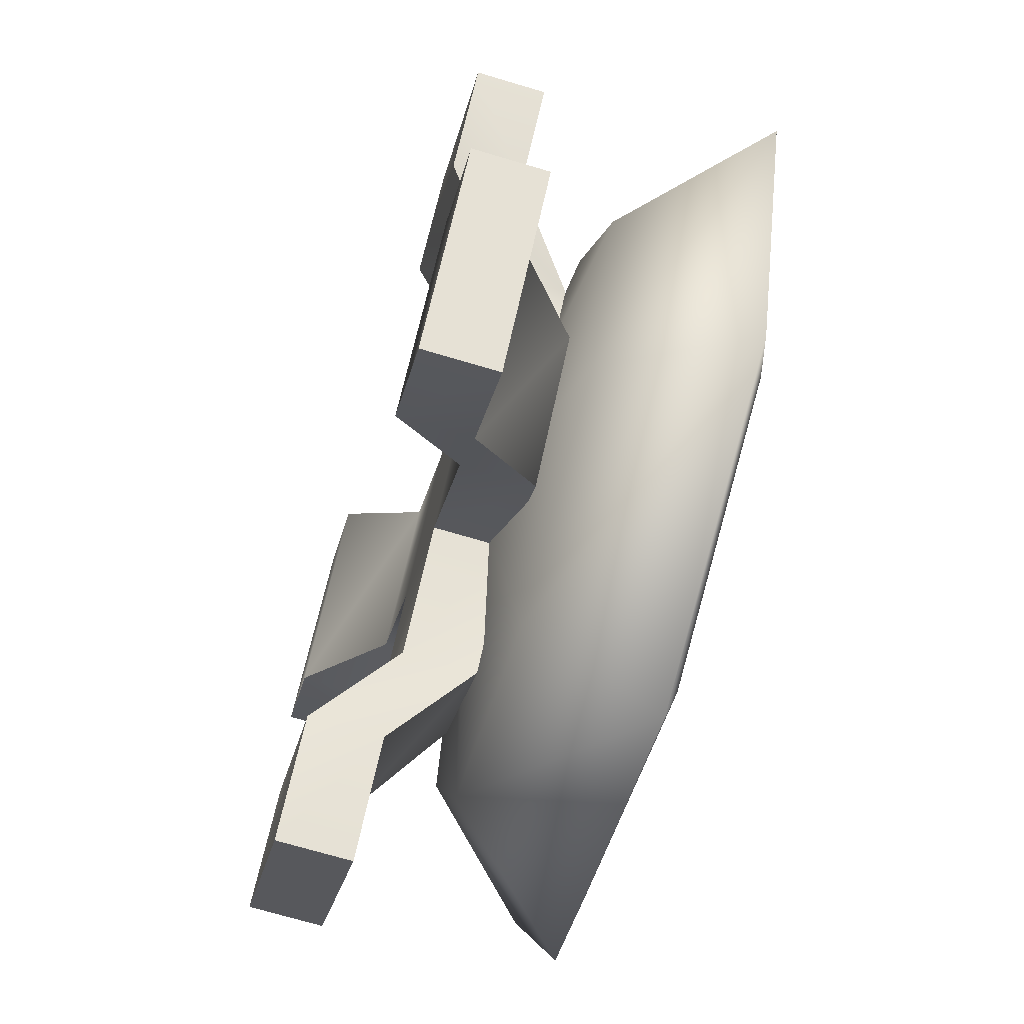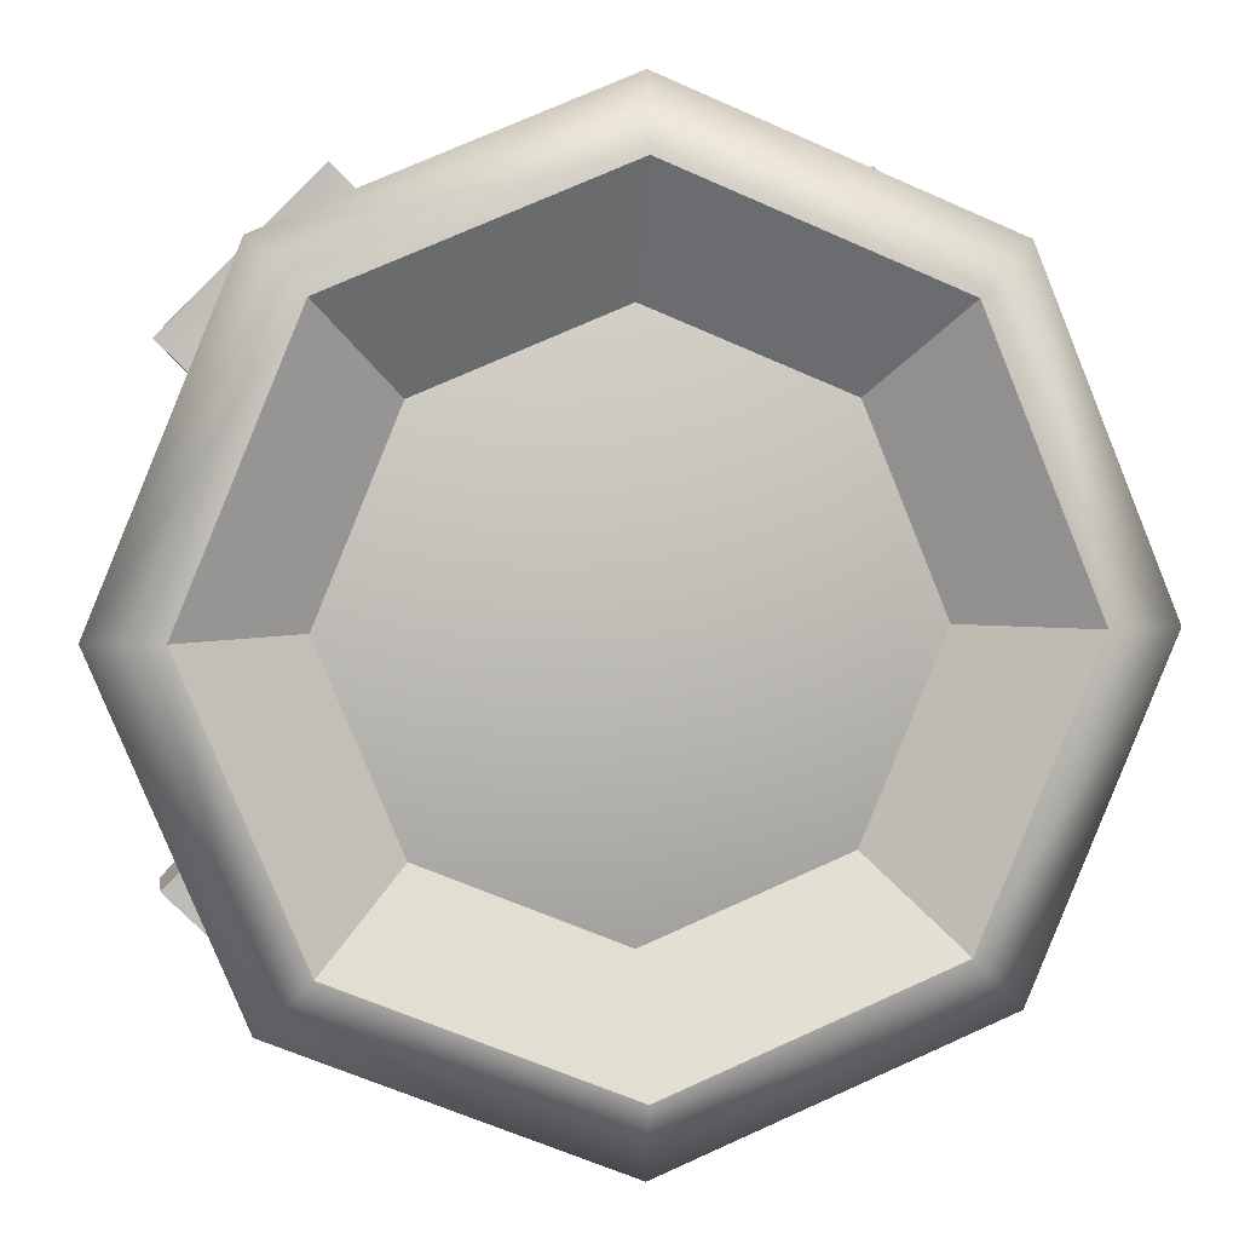
<metadata>
{"format":"obj","ext":"obj","renderer":"f3d","projection":"perspective","resolution":1024,"background":"white","views":[{"elev":-71.9,"azim":73.5,"up":"+Z"},{"elev":5.3,"azim":170.9,"up":"+Z"}]}
</metadata>
<code>
v -1.438 1.153 -0.004822
v -1.016 1.153 1.013
v -0.711 0.8916 0.7073
v 0.001156 1.123 -0.004822
v 0.001156 0.8916 -1.012
v -0.711 0.8916 -0.717
v 0.001156 1.123 -0.004822
v 0.7133 0.8916 -0.717
v 0.001156 0.8916 -1.012
v 0.001156 1.123 -0.004822
v 1.008 0.8916 -0.004822
v 0.7133 0.8916 -0.717
v 0.001156 1.123 -0.004822
v 0.7133 0.8916 0.7073
v 1.008 0.8916 -0.004822
v 0.001156 1.123 -0.004822
v 0.001156 0.8916 1.002
v 0.7133 0.8916 0.7073
v 0.001156 1.123 -0.004822
v -0.711 0.8916 0.7073
v 0.001156 0.8916 1.002
v 0.001156 1.123 -0.004822
v -1.006 0.8916 -0.004822
v -0.711 0.8916 0.7073
v 0.001156 1.123 -0.004822
v -0.711 0.8916 -0.717
v -1.006 0.8916 -0.004822
v 0.00083 0.276 -0.4497
v 0.004219 0.276 0.4383
v -0.4415 0.276 -0.00743
v 0.4465 0.276 -0.004041
v 0.004219 0.276 0.4383
v 0.00083 0.276 -0.4497
v -1.006 0.8916 -0.004822
v -0.711 0.8916 -0.717
v -1.016 1.153 -1.022
v -1.016 1.153 -1.022
v -1.438 1.153 -0.004822
v -1.006 0.8916 -0.004822
v -0.711 0.8916 -0.717
v 0.001156 0.8916 -1.012
v 0.001156 1.153 -1.444
v 0.001156 1.153 -1.444
v -1.016 1.153 -1.022
v -0.711 0.8916 -0.717
v 0.7133 0.8916 -0.717
v 1.008 0.8916 -0.004822
v 1.44 1.153 -0.004822
v 1.44 1.153 -0.004822
v 1.019 1.153 -1.022
v 0.7133 0.8916 -0.717
v 1.008 0.8916 -0.004822
v 0.7133 0.8916 0.7073
v 1.019 1.153 1.013
v 1.019 1.153 1.013
v 1.44 1.153 -0.004822
v 1.008 0.8916 -0.004822
v 0.7133 0.8916 0.7073
v 0.001156 0.8916 1.002
v 0.001156 1.153 1.434
v 0.001156 1.153 1.434
v 1.019 1.153 1.013
v 0.7133 0.8916 0.7073
v 0.001156 0.8916 1.002
v -0.711 0.8916 0.7073
v -1.016 1.153 1.013
v -1.016 1.153 1.013
v 0.001156 1.153 1.434
v 0.001156 0.8916 1.002
v -0.711 0.8916 0.7073
v -1.006 0.8916 -0.004822
v -1.438 1.153 -0.004822
v -0.5646 0.2778 1.129
v -0.8952 0.2778 1.459
v -0.8952 0 1.459
v -0.8952 0 1.459
v -0.5646 0 1.129
v -0.5646 0.2778 1.129
v -0.3655 0.5537 0.8085
v -0.5646 0.2778 1.129
v -0.5646 0 1.129
v -0.5646 0 1.129
v -0.3655 0.276 0.8085
v -0.3655 0.5537 0.8085
v 0.004219 0.5537 0.4383
v -0.3655 0.5537 0.8085
v -0.3655 0.276 0.8085
v -0.3655 0.276 0.8085
v 0.004219 0.276 0.4383
v 0.004219 0.5537 0.4383
v -0.8952 0.2778 1.459
v -1.461 0.2778 0.8938
v -1.461 0 0.8938
v -1.461 0 0.8938
v -0.8952 0 1.459
v -0.8952 0.2778 1.459
v -0.3655 0.276 -0.8165
v 0.00083 0.5537 -0.4497
v 0.00083 0.276 -0.4497
v 0.00083 0.5537 -0.4497
v -0.3655 0.276 -0.8165
v -0.3655 0.5537 -0.8165
v -0.5646 0 -1.137
v -0.3655 0.5537 -0.8165
v -0.3655 0.276 -0.8165
v -0.3655 0.5537 -0.8165
v -0.5646 0 -1.137
v -0.5646 0.2778 -1.137
v -0.8952 0 -1.467
v -0.5646 0.2778 -1.137
v -0.5646 0 -1.137
v -0.5646 0.2778 -1.137
v -0.8952 0 -1.467
v -0.8952 0.2778 -1.467
v -1.461 0 -0.9017
v -0.8952 0.2778 -1.467
v -0.8952 0 -1.467
v -0.8952 0.2778 -1.467
v -1.461 0 -0.9017
v -1.461 0.2778 -0.9017
v 0.9003 0 -1.467
v 1.466 0.2778 -0.9017
v 1.466 0 -0.9017
v 1.466 0.2778 -0.9017
v 0.9003 0 -1.467
v 0.9003 0.2778 -1.467
v 0.4465 0.5537 -0.004041
v 0.815 0.276 -0.372
v 0.815 0.5537 -0.372
v 1.135 0 -0.5711
v 0.815 0.5537 -0.372
v 0.815 0.276 -0.372
v 0.815 0.5537 -0.372
v 1.135 0 -0.5711
v 1.135 0.2778 -0.5711
v 1.466 0 -0.9017
v 1.135 0.2778 -0.5711
v 1.135 0 -0.5711
v 1.135 0.2778 -0.5711
v 1.466 0 -0.9017
v 1.466 0.2778 -0.9017
v 1.135 0.2778 0.5632
v 1.466 0.2778 0.8938
v 1.466 0 0.8938
v 1.466 0 0.8938
v 1.135 0 0.5632
v 1.135 0.2778 0.5632
v 0.815 0.5537 0.3641
v 1.135 0.2778 0.5632
v 1.135 0 0.5632
v 1.135 0 0.5632
v 0.815 0.276 0.3641
v 0.815 0.5537 0.3641
v 0.4465 0.5537 -0.004041
v 0.815 0.5537 0.3641
v 0.815 0.276 0.3641
v 0.815 0.276 0.3641
v 0.4465 0.276 -0.004041
v 0.4465 0.5537 -0.004041
v 0.815 0.276 -0.372
v 0.4465 0.5537 -0.004041
v 0.4465 0.276 -0.004041
v 1.466 0.2778 0.8938
v 0.9003 0.2778 1.459
v 0.9003 0 1.459
v 0.9003 0 1.459
v 1.466 0 0.8938
v 1.466 0.2778 0.8938
v 1.019 1.153 -1.022
v 0.001156 1.153 -1.444
v 0.001156 0.8916 -1.012
v 0.001156 0.8916 -1.012
v 0.7133 0.8916 -0.717
v 1.019 1.153 -1.022
v 0.001156 0.4144 -0.004822
v -1.198 0.6131 -0.004822
v -0.8467 0.6131 -0.8526
v 0.001156 0.4144 -0.004822
v -0.8467 0.6131 -0.8526
v 0.001156 0.6131 -1.204
v 0.001156 0.4144 -0.004822
v 0.001156 0.6131 -1.204
v 0.849 0.6131 -0.8526
v 0.001156 0.4144 -0.004822
v 0.849 0.6131 -0.8526
v 1.2 0.6131 -0.004822
v 0.001156 0.4144 -0.004822
v -0.8467 0.6131 0.843
v -1.198 0.6131 -0.004822
v 0.001156 0.4144 -0.004822
v 0.001156 0.6131 1.194
v -0.8467 0.6131 0.843
v 0.001156 0.4144 -0.004822
v 0.849 0.6131 0.843
v 0.001156 0.6131 1.194
v 0.001156 0.4144 -0.004822
v 1.2 0.6131 -0.004822
v 0.849 0.6131 0.843
v -0.5646 0 -1.137
v -1.461 0 -0.9017
v -0.8952 0 -1.467
v -1.461 0 -0.9017
v -0.5646 0 -1.137
v -1.13 0 -0.5711
v -0.3655 0.276 -0.8165
v -1.13 0 -0.5711
v -0.5646 0 -1.137
v -1.13 0 -0.5711
v -0.3655 0.276 -0.8165
v -0.81 0.276 -0.372
v 0.00083 0.276 -0.4497
v -0.81 0.276 -0.372
v -0.3655 0.276 -0.8165
v -0.81 0.276 -0.372
v 0.00083 0.276 -0.4497
v -0.4415 0.276 -0.00743
v -0.5646 0 1.129
v -0.8952 0 1.459
v -1.461 0 0.8938
v -1.461 0 0.8938
v -1.13 0 0.5632
v -0.5646 0 1.129
v -0.3655 0.276 0.8085
v -0.5646 0 1.129
v -1.13 0 0.5632
v -1.13 0 0.5632
v -0.81 0.276 0.3641
v -0.3655 0.276 0.8085
v 0.004219 0.276 0.4383
v -0.3655 0.276 0.8085
v -0.81 0.276 0.3641
v -0.81 0.276 0.3641
v -0.4415 0.276 -0.00743
v 0.004219 0.276 0.4383
v -0.4415 0.276 -0.00743
v -0.81 0.276 0.3641
v -0.81 0.5537 0.3641
v -1.13 0.2778 0.5632
v -0.81 0.5537 0.3641
v -0.81 0.276 0.3641
v -0.81 0.276 0.3641
v -1.13 0 0.5632
v -1.13 0.2778 0.5632
v -1.461 0.2778 0.8938
v -1.13 0.2778 0.5632
v -1.13 0 0.5632
v -1.13 0 0.5632
v -1.461 0 0.8938
v -1.461 0.2778 0.8938
v -1.13 0 -0.5711
v -1.461 0.2778 -0.9017
v -1.461 0 -0.9017
v -1.461 0.2778 -0.9017
v -1.13 0 -0.5711
v -1.13 0.2778 -0.5711
v -0.81 0.276 -0.372
v -1.13 0.2778 -0.5711
v -1.13 0 -0.5711
v -1.13 0.2778 -0.5711
v -0.81 0.276 -0.372
v -0.81 0.5537 -0.372
v -0.4415 0.276 -0.00743
v -0.81 0.5537 -0.372
v -0.81 0.276 -0.372
v -0.81 0.5537 -0.372
v -0.4415 0.276 -0.00743
v -0.4415 0.5537 -0.00743
v -0.81 0.5537 0.3641
v -0.4415 0.5537 -0.00743
v -0.4415 0.276 -0.00743
v -1.461 0.2778 0.8938
v -0.8952 0.2778 1.459
v -0.5646 0.2778 1.129
v -0.5646 0.2778 1.129
v -1.13 0.2778 0.5632
v -1.461 0.2778 0.8938
v -1.13 0.2778 0.5632
v -0.5646 0.2778 1.129
v -0.3655 0.5537 0.8085
v -0.3655 0.5537 0.8085
v -0.81 0.5537 0.3641
v -1.13 0.2778 0.5632
v -0.81 0.5537 0.3641
v -0.3655 0.5537 0.8085
v 0.004219 0.5537 0.4383
v 0.004219 0.5537 0.4383
v -0.4415 0.5537 -0.00743
v -0.81 0.5537 0.3641
v 0.00083 0.5537 -0.4497
v -0.81 0.5537 -0.372
v -0.4415 0.5537 -0.00743
v -0.81 0.5537 -0.372
v 0.00083 0.5537 -0.4497
v -0.3655 0.5537 -0.8165
v -0.3655 0.5537 -0.8165
v -1.13 0.2778 -0.5711
v -0.81 0.5537 -0.372
v -1.13 0.2778 -0.5711
v -0.3655 0.5537 -0.8165
v -0.5646 0.2778 -1.137
v -0.5646 0.2778 -1.137
v -1.461 0.2778 -0.9017
v -1.13 0.2778 -0.5711
v -1.461 0.2778 -0.9017
v -0.5646 0.2778 -1.137
v -0.8952 0.2778 -1.467
v 0.5697 0 -1.137
v 0.9003 0.2778 -1.467
v 0.9003 0 -1.467
v 0.9003 0.2778 -1.467
v 0.5697 0 -1.137
v 0.5697 0.2778 -1.137
v 0.3706 0.276 -0.8165
v 0.5697 0.2778 -1.137
v 0.5697 0 -1.137
v 0.5697 0.2778 -1.137
v 0.3706 0.276 -0.8165
v 0.3706 0.5537 -0.8165
v 0.00083 0.276 -0.4497
v 0.3706 0.5537 -0.8165
v 0.3706 0.276 -0.8165
v 0.3706 0.5537 -0.8165
v 0.00083 0.276 -0.4497
v 0.00083 0.5537 -0.4497
v 0.9003 0.2778 1.459
v 1.466 0.2778 0.8938
v 1.135 0.2778 0.5632
v 1.135 0.2778 0.5632
v 0.5697 0.2778 1.129
v 0.9003 0.2778 1.459
v 0.5697 0.2778 1.129
v 1.135 0.2778 0.5632
v 0.815 0.5537 0.3641
v 0.815 0.5537 0.3641
v 0.3706 0.5537 0.8085
v 0.5697 0.2778 1.129
v 0.3706 0.5537 0.8085
v 0.815 0.5537 0.3641
v 0.4465 0.5537 -0.004041
v 0.4465 0.5537 -0.004041
v 0.004219 0.5537 0.4383
v 0.3706 0.5537 0.8085
v 0.4465 0.5537 -0.004041
v 0.3706 0.5537 -0.8165
v 0.00083 0.5537 -0.4497
v 0.3706 0.5537 -0.8165
v 0.4465 0.5537 -0.004041
v 0.815 0.5537 -0.372
v 0.815 0.5537 -0.372
v 0.5697 0.2778 -1.137
v 0.3706 0.5537 -0.8165
v 0.5697 0.2778 -1.137
v 0.815 0.5537 -0.372
v 1.135 0.2778 -0.5711
v 1.135 0.2778 -0.5711
v 0.9003 0.2778 -1.467
v 0.5697 0.2778 -1.137
v 0.9003 0.2778 -1.467
v 1.135 0.2778 -0.5711
v 1.466 0.2778 -0.9017
v 0.3706 0.276 0.8085
v 0.004219 0.276 0.4383
v 0.4465 0.276 -0.004041
v 0.4465 0.276 -0.004041
v 0.815 0.276 0.3641
v 0.3706 0.276 0.8085
v 0.5697 0 1.129
v 0.3706 0.276 0.8085
v 0.815 0.276 0.3641
v 0.815 0.276 0.3641
v 1.135 0 0.5632
v 0.5697 0 1.129
v 0.9003 0 1.459
v 0.5697 0 1.129
v 1.135 0 0.5632
v 1.135 0 0.5632
v 1.466 0 0.8938
v 0.9003 0 1.459
v 1.135 0 -0.5711
v 0.9003 0 -1.467
v 1.466 0 -0.9017
v 0.9003 0 -1.467
v 1.135 0 -0.5711
v 0.5697 0 -1.137
v 0.815 0.276 -0.372
v 0.5697 0 -1.137
v 1.135 0 -0.5711
v 0.5697 0 -1.137
v 0.815 0.276 -0.372
v 0.3706 0.276 -0.8165
v 0.4465 0.276 -0.004041
v 0.3706 0.276 -0.8165
v 0.815 0.276 -0.372
v 0.3706 0.276 -0.8165
v 0.4465 0.276 -0.004041
v 0.00083 0.276 -0.4497
v 0.3706 0.5537 0.8085
v 0.004219 0.5537 0.4383
v 0.004219 0.276 0.4383
v 0.004219 0.276 0.4383
v 0.3706 0.276 0.8085
v 0.3706 0.5537 0.8085
v 0.5697 0.2778 1.129
v 0.3706 0.5537 0.8085
v 0.3706 0.276 0.8085
v 0.3706 0.276 0.8085
v 0.5697 0 1.129
v 0.5697 0.2778 1.129
v 0.9003 0.2778 1.459
v 0.5697 0.2778 1.129
v 0.5697 0 1.129
v 0.5697 0 1.129
v 0.9003 0 1.459
v 0.9003 0.2778 1.459
v -1.694 1.093 -0.004822
v -1.198 0.6131 -0.004822
v -0.8467 0.6131 0.843
v -1.198 1.093 -1.204
v -1.198 0.6131 -0.004822
v -1.694 1.093 -0.004822
v -1.198 1.093 -1.204
v -0.8467 0.6131 -0.8526
v -1.198 0.6131 -0.004822
v 0.001156 1.093 -1.7
v -0.8467 0.6131 -0.8526
v -1.198 1.093 -1.204
v 0.001156 1.093 -1.7
v 0.001156 0.6131 -1.204
v -0.8467 0.6131 -0.8526
v 1.2 1.093 -1.204
v 0.001156 0.6131 -1.204
v 0.001156 1.093 -1.7
v 1.2 1.093 -1.204
v 0.849 0.6131 -0.8526
v 0.001156 0.6131 -1.204
v 1.697 1.093 -0.004822
v 0.849 0.6131 -0.8526
v 1.2 1.093 -1.204
v 1.697 1.093 -0.004822
v 1.2 0.6131 -0.004822
v 0.849 0.6131 -0.8526
v 1.2 1.093 1.194
v 1.2 0.6131 -0.004822
v 1.697 1.093 -0.004822
v 1.2 1.093 1.194
v 0.849 0.6131 0.843
v 1.2 0.6131 -0.004822
v 0.001156 1.093 1.691
v 0.849 0.6131 0.843
v 1.2 1.093 1.194
v 0.001156 1.093 1.691
v 0.001156 0.6131 1.194
v 0.849 0.6131 0.843
v -1.198 1.093 1.194
v 0.001156 0.6131 1.194
v 0.001156 1.093 1.691
v -1.198 1.093 1.194
v -0.8467 0.6131 0.843
v 0.001156 0.6131 1.194
v -1.694 1.093 -0.004822
v -0.8467 0.6131 0.843
v -1.198 1.093 1.194
v 1.019 1.153 1.013
v 1.697 1.093 -0.004822
v 1.44 1.153 -0.004822
v 1.019 1.153 1.013
v 1.2 1.093 1.194
v 1.697 1.093 -0.004822
v 0.001156 1.153 1.434
v 1.2 1.093 1.194
v 1.019 1.153 1.013
v 0.001156 1.153 1.434
v 0.001156 1.093 1.691
v 1.2 1.093 1.194
v -1.016 1.153 1.013
v 0.001156 1.093 1.691
v 0.001156 1.153 1.434
v -1.016 1.153 1.013
v -1.198 1.093 1.194
v 0.001156 1.093 1.691
v -1.438 1.153 -0.004822
v -1.198 1.093 1.194
v -1.016 1.153 1.013
v -1.438 1.153 -0.004822
v -1.694 1.093 -0.004822
v -1.198 1.093 1.194
v -1.016 1.153 -1.022
v -1.694 1.093 -0.004822
v -1.438 1.153 -0.004822
v -1.016 1.153 -1.022
v -1.198 1.093 -1.204
v -1.694 1.093 -0.004822
v 0.001156 1.153 -1.444
v -1.198 1.093 -1.204
v -1.016 1.153 -1.022
v 0.001156 1.153 -1.444
v 0.001156 1.093 -1.7
v -1.198 1.093 -1.204
v 1.019 1.153 -1.022
v 0.001156 1.093 -1.7
v 0.001156 1.153 -1.444
v 1.019 1.153 -1.022
v 1.2 1.093 -1.204
v 0.001156 1.093 -1.7
v 1.44 1.153 -0.004822
v 1.2 1.093 -1.204
v 1.019 1.153 -1.022
v 1.44 1.153 -0.004822
v 1.697 1.093 -0.004822
v 1.2 1.093 -1.204
v 0.01747 0.935 0.06086
v -0.09144 0.9698 0.005369
v -0.09144 0.9698 0.1164
v 0.004693 1.02 0.04698
v 0.001943 1.078 -0.1107
v -0.1245 1.078 -0.04346
v 0.001156 0.938 -0.004822
v 0.123 0.9728 0.00477
v 0.08054 0.9728 -0.09777
v 0.03667 0.9958 -0.000481
v 0.05895 1.031 0.1197
v 0.147 1.031 0.05214
v 0.001292 0.8888 0.05602
v -0.08811 0.9236 0.1394
v 0.01619 0.9236 0.1773
v 0.2318 0.7155 -0.2026
v 0.1567 0.7155 -0.0734
v 0.001156 0.938 -0.004822
v 0.001156 0.938 -0.004822
v 0.08054 0.9728 -0.09777
v 0.2318 0.7155 -0.2026
v 0.303 0.7155 -0.03079
v 0.2318 0.7155 -0.2026
v 0.08054 0.9728 -0.09777
v 0.08054 0.9728 -0.09777
v 0.123 0.9728 0.00477
v 0.303 0.7155 -0.03079
v 0.1567 0.7155 -0.0734
v 0.303 0.7155 -0.03079
v 0.123 0.9728 0.00477
v 0.123 0.9728 0.00477
v 0.001156 0.938 -0.004822
v 0.1567 0.7155 -0.0734
v 0.05895 1.031 0.1197
v 0.03667 0.9958 -0.000481
v 0.1432 0.7155 0.132
v 0.1432 0.7155 0.132
v 0.1835 0.7155 0.306
v 0.05895 1.031 0.1197
v 0.147 1.031 0.05214
v 0.05895 1.031 0.1197
v 0.1835 0.7155 0.306
v 0.1835 0.7155 0.306
v 0.3311 0.7155 0.1927
v 0.147 1.031 0.05214
v 0.03667 0.9958 -0.000481
v 0.147 1.031 0.05214
v 0.3311 0.7155 0.1927
v 0.3311 0.7155 0.1927
v 0.1432 0.7155 0.132
v 0.03667 0.9958 -0.000481
v -0.08811 0.9236 0.1394
v 0.001292 0.8888 0.05602
v -0.05321 0.7155 0.217
v -0.05321 0.7155 0.217
v -0.1783 0.7155 0.3445
v -0.08811 0.9236 0.1394
v 0.01619 0.9236 0.1773
v -0.08811 0.9236 0.1394
v -0.1783 0.7155 0.3445
v -0.1783 0.7155 0.3445
v -0.003487 0.7155 0.4081
v 0.01619 0.9236 0.1773
v 0.001292 0.8888 0.05602
v 0.01619 0.9236 0.1773
v -0.003487 0.7155 0.4081
v -0.003487 0.7155 0.4081
v -0.05321 0.7155 0.217
v 0.001292 0.8888 0.05602
v -0.09144 0.9698 0.005369
v 0.01747 0.935 0.06086
v -0.1547 0.7155 0.06086
v -0.1547 0.7155 0.06086
v -0.404 0.7155 -0.03213
v -0.09144 0.9698 0.005369
v -0.09144 0.9698 0.1164
v -0.09144 0.9698 0.005369
v -0.404 0.7155 -0.03213
v -0.404 0.7155 -0.03213
v -0.404 0.7155 0.1539
v -0.09144 0.9698 0.1164
v 0.01747 0.935 0.06086
v -0.09144 0.9698 0.1164
v -0.404 0.7155 0.1539
v -0.404 0.7155 0.1539
v -0.1547 0.7155 0.06086
v 0.01747 0.935 0.06086
v 0.001943 1.078 -0.1107
v 0.004693 1.02 0.04698
v -0.1317 0.7097 -0.2096
v -0.1317 0.7097 -0.2096
v -0.1624 0.7097 -0.4411
v 0.001943 1.078 -0.1107
v -0.1245 1.078 -0.04346
v 0.001943 1.078 -0.1107
v -0.1624 0.7097 -0.4411
v -0.1624 0.7097 -0.4411
v -0.3065 0.7097 -0.3645
v -0.1245 1.078 -0.04346
v 0.004693 1.02 0.04698
v -0.1245 1.078 -0.04346
v -0.3065 0.7097 -0.3645
v -0.3065 0.7097 -0.3645
v -0.1317 0.7097 -0.2096
v 0.004693 1.02 0.04698
g Geoset_0
f 1 2 3
f 4 5 6
f 7 8 9
f 10 11 12
f 13 14 15
f 16 17 18
f 19 20 21
f 22 23 24
f 25 26 27
f 28 29 30
f 31 32 33
f 34 35 36
f 37 38 39
f 40 41 42
f 43 44 45
f 46 47 48
f 49 50 51
f 52 53 54
f 55 56 57
f 58 59 60
f 61 62 63
f 64 65 66
f 67 68 69
f 70 71 72
f 73 74 75
f 76 77 78
f 79 80 81
f 82 83 84
f 85 86 87
f 88 89 90
f 91 92 93
f 94 95 96
f 97 98 99
f 100 101 102
f 103 104 105
f 106 107 108
f 109 110 111
f 112 113 114
f 115 116 117
f 118 119 120
f 121 122 123
f 124 125 126
f 127 128 129
f 130 131 132
f 133 134 135
f 136 137 138
f 139 140 141
f 142 143 144
f 145 146 147
f 148 149 150
f 151 152 153
f 154 155 156
f 157 158 159
f 160 161 162
f 163 164 165
f 166 167 168
f 169 170 171
f 172 173 174
f 175 176 177
f 178 179 180
f 181 182 183
f 184 185 186
f 187 188 189
f 190 191 192
f 193 194 195
f 196 197 198
f 199 200 201
f 202 203 204
f 205 206 207
f 208 209 210
f 211 212 213
f 214 215 216
f 217 218 219
f 220 221 222
f 223 224 225
f 226 227 228
f 229 230 231
f 232 233 234
f 235 236 237
f 238 239 240
f 241 242 243
f 244 245 246
f 247 248 249
f 250 251 252
f 253 254 255
f 256 257 258
f 259 260 261
f 262 263 264
f 265 266 267
f 268 269 270
f 271 272 273
f 274 275 276
f 277 278 279
f 280 281 282
f 283 284 285
f 286 287 288
f 289 290 291
f 292 293 294
f 295 296 297
f 298 299 300
f 301 302 303
f 304 305 306
f 307 308 309
f 310 311 312
f 313 314 315
f 316 317 318
f 319 320 321
f 322 323 324
f 325 326 327
f 328 329 330
f 331 332 333
f 334 335 336
f 337 338 339
f 340 341 342
f 343 344 345
f 346 347 348
f 349 350 351
f 352 353 354
f 355 356 357
f 358 359 360
f 361 362 363
f 364 365 366
f 367 368 369
f 370 371 372
f 373 374 375
f 376 377 378
f 379 380 381
f 382 383 384
f 385 386 387
f 388 389 390
f 391 392 393
f 394 395 396
f 397 398 399
f 400 401 402
f 403 404 405
f 406 407 408
f 409 410 411
f 412 413 414
f 415 416 417
f 418 419 420
f 421 422 423
f 424 425 426
f 427 428 429
f 430 431 432
f 433 434 435
f 436 437 438
f 439 440 441
f 442 443 444
f 445 446 447
f 448 449 450
f 451 452 453
f 454 455 456
f 457 458 459
f 460 461 462
f 463 464 465
f 466 467 468
f 469 470 471
f 472 473 474
f 475 476 477
f 478 479 480
f 481 482 483
f 484 485 486
f 487 488 489
f 490 491 492
f 493 494 495
f 496 497 498
f 499 500 501
f 502 503 504
f 505 506 507
f 508 509 510
g Geoset_1
f 511 512 513
f 514 515 516
f 517 518 519
f 520 521 522
f 523 524 525
f 526 527 528
f 529 530 531
f 532 533 534
f 535 536 537
f 538 539 540
f 541 542 543
f 544 545 546
f 547 548 549
f 550 551 552
f 553 554 555
f 556 557 558
f 559 560 561
f 562 563 564
f 565 566 567
f 568 569 570
f 571 572 573
f 574 575 576
f 577 578 579
f 580 581 582
f 583 584 585
f 586 587 588
f 589 590 591
f 592 593 594
f 595 596 597
f 598 599 600
f 601 602 603
f 604 605 606
f 607 608 609
f 610 611 612
f 613 614 615

</code>
